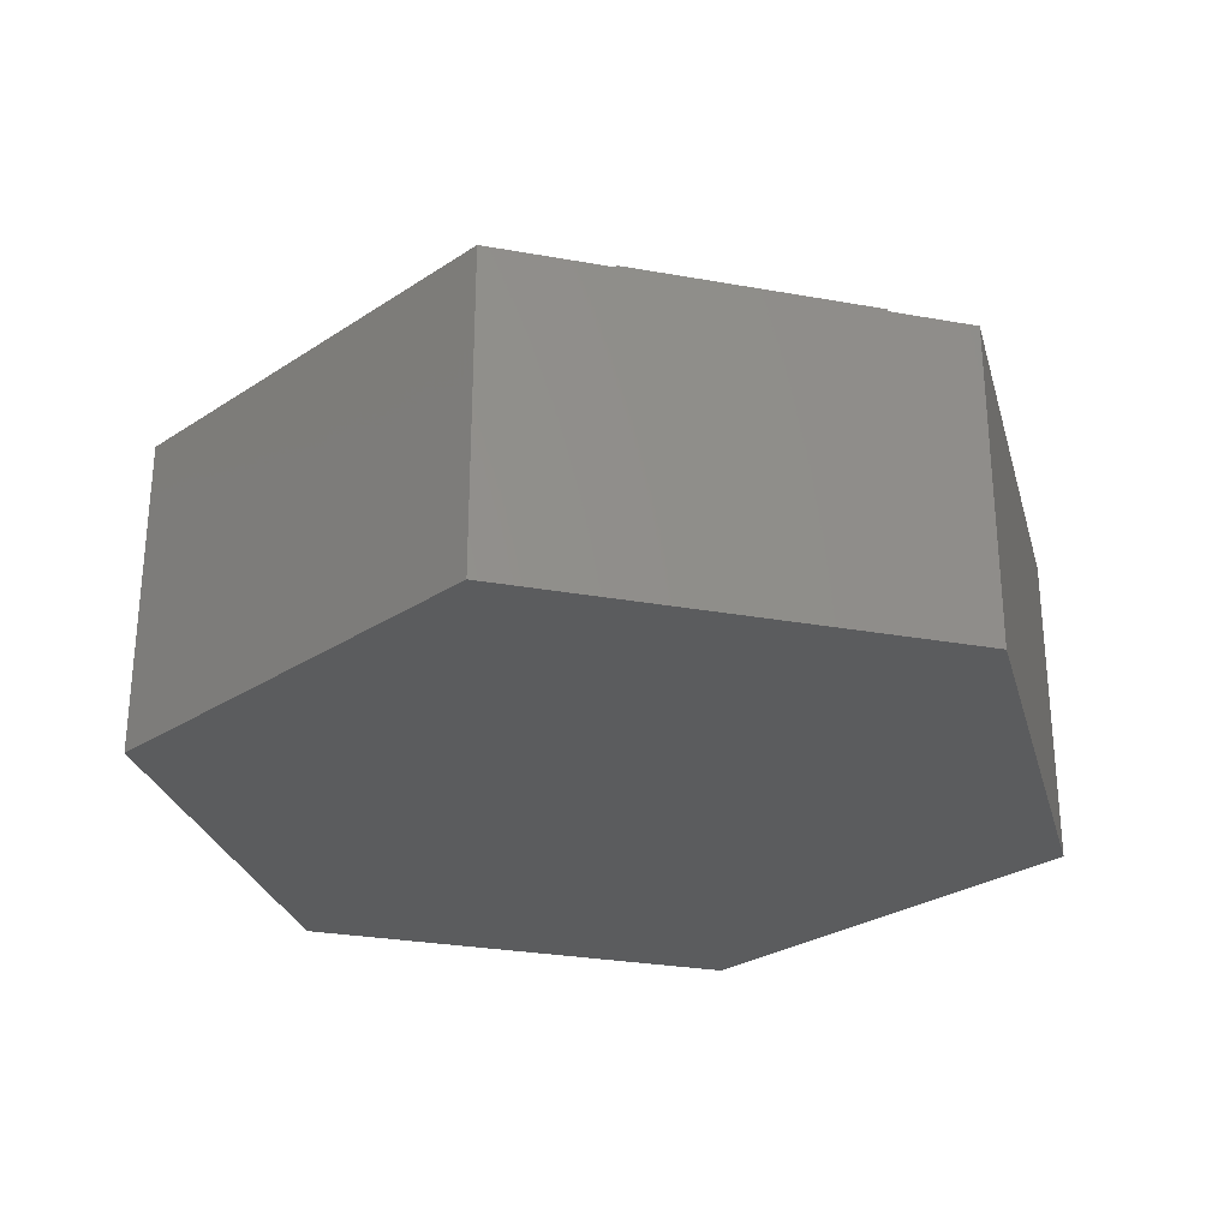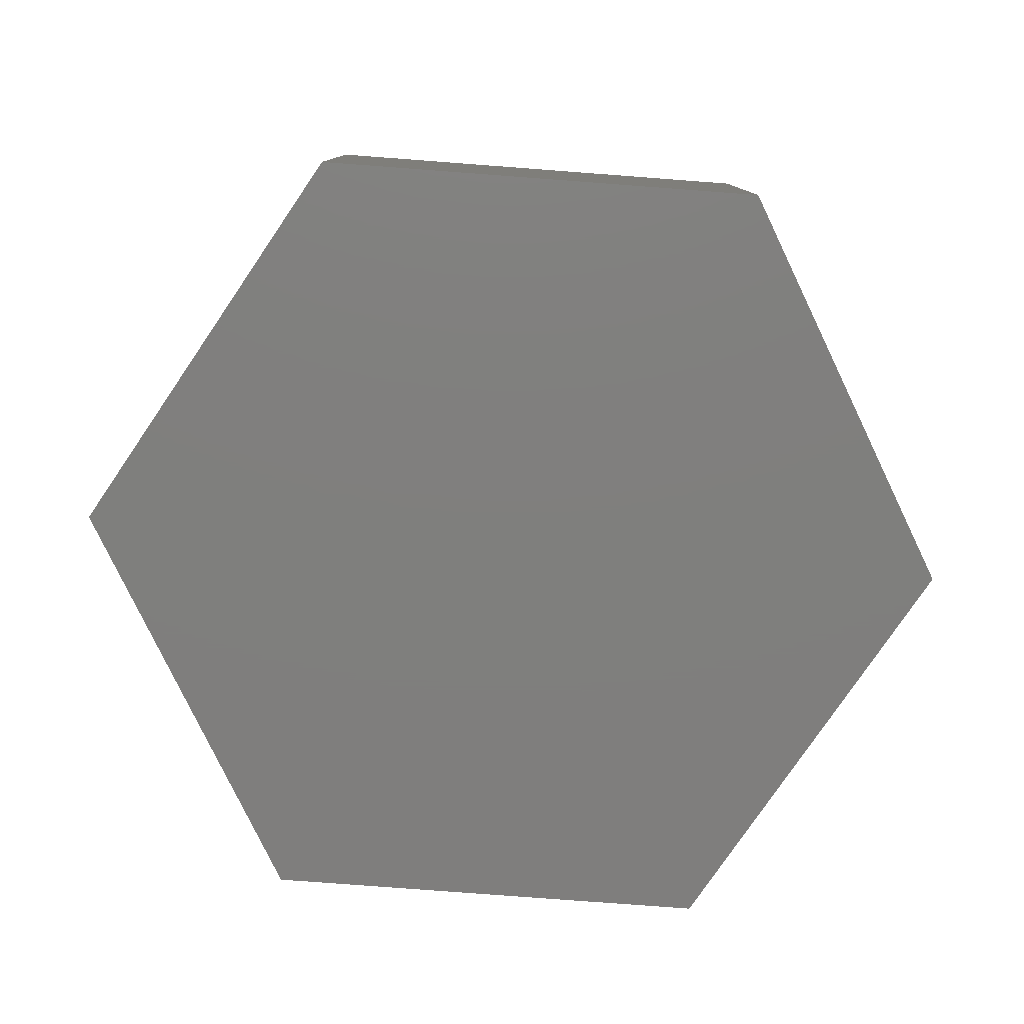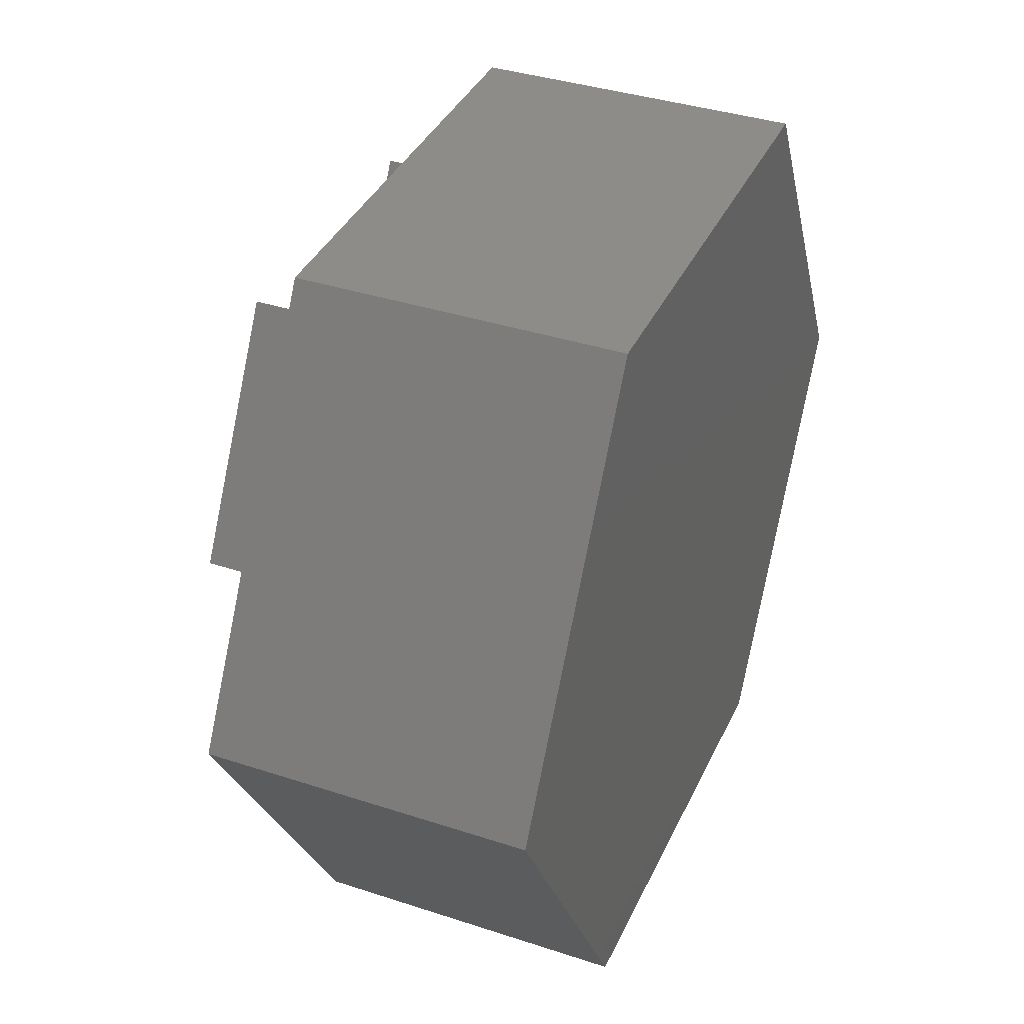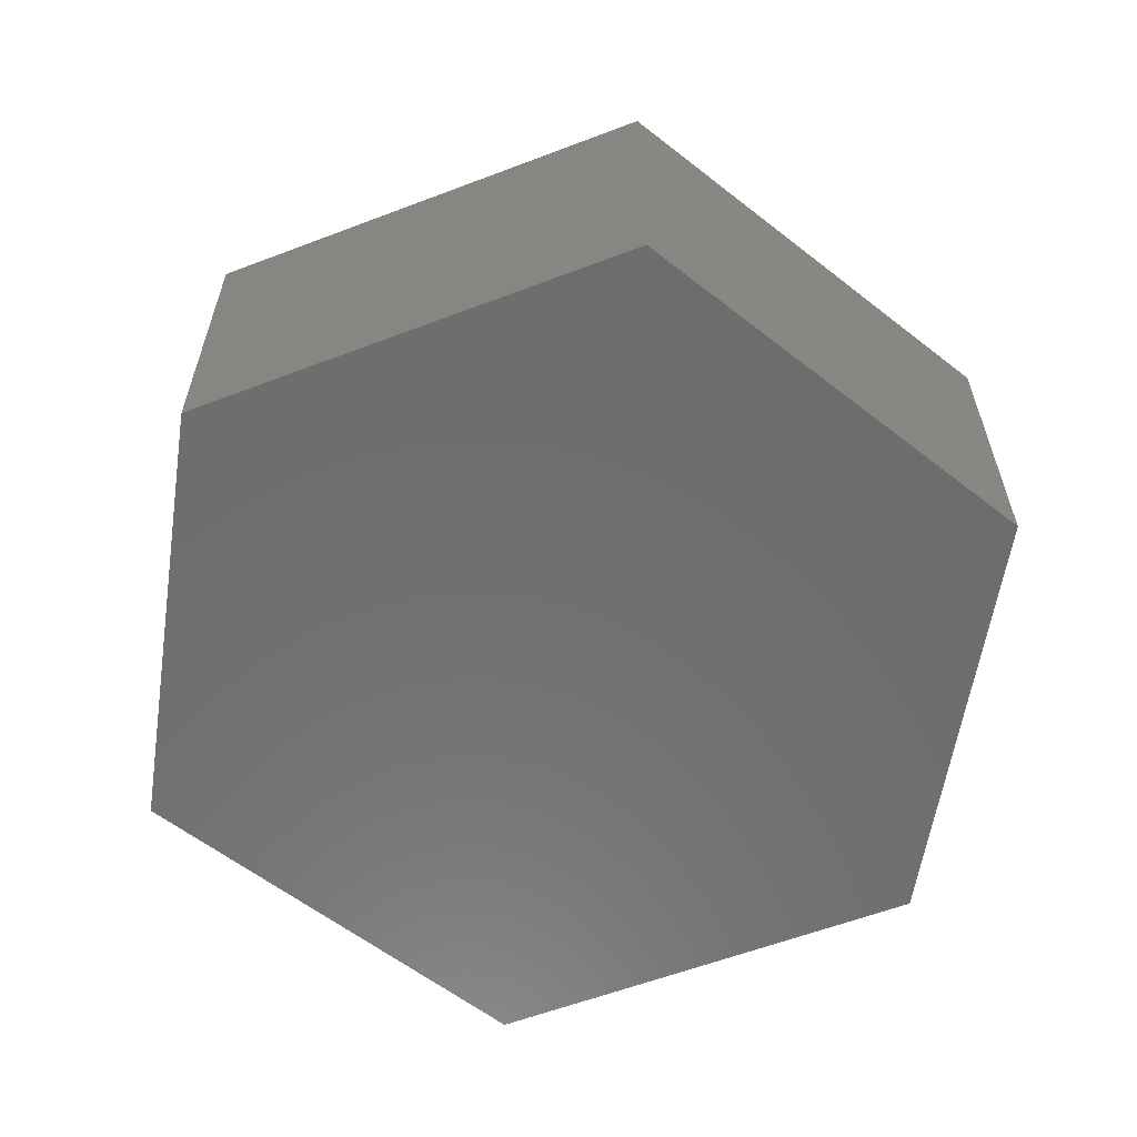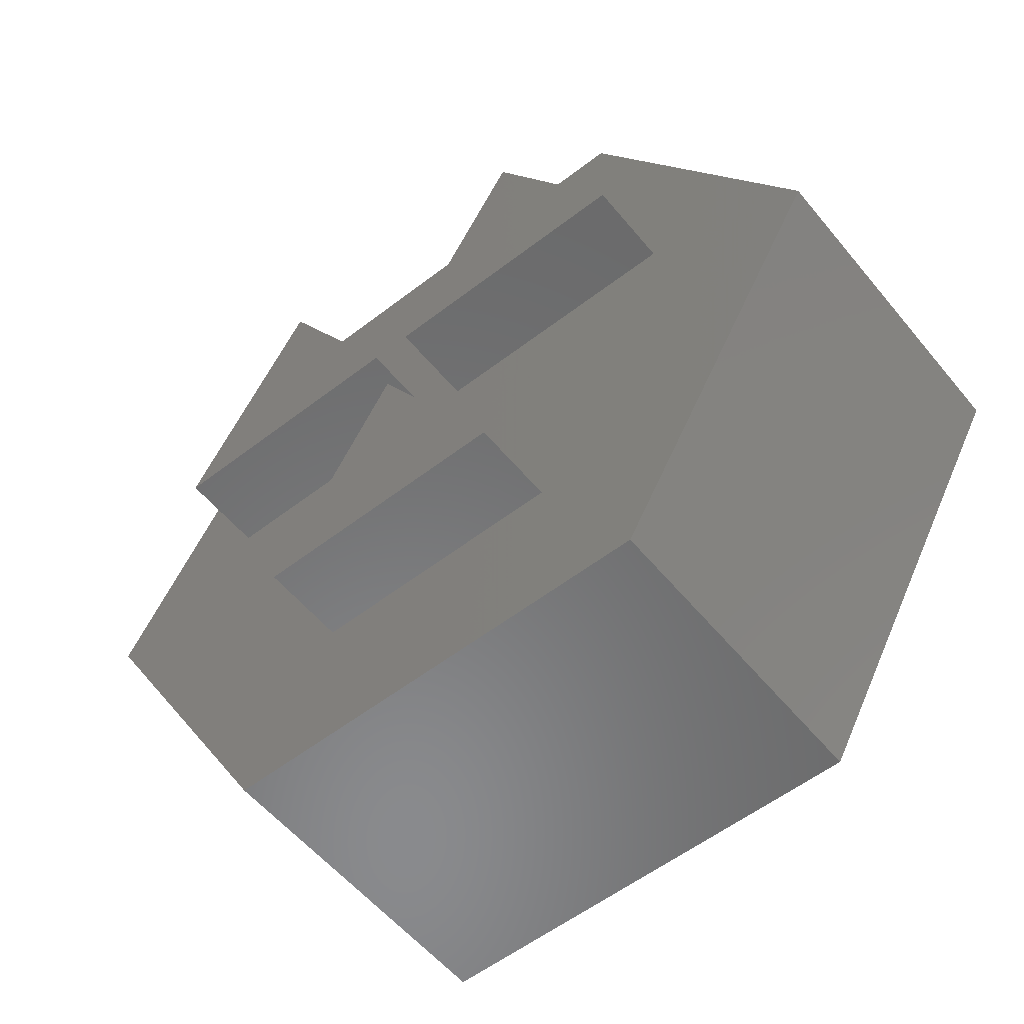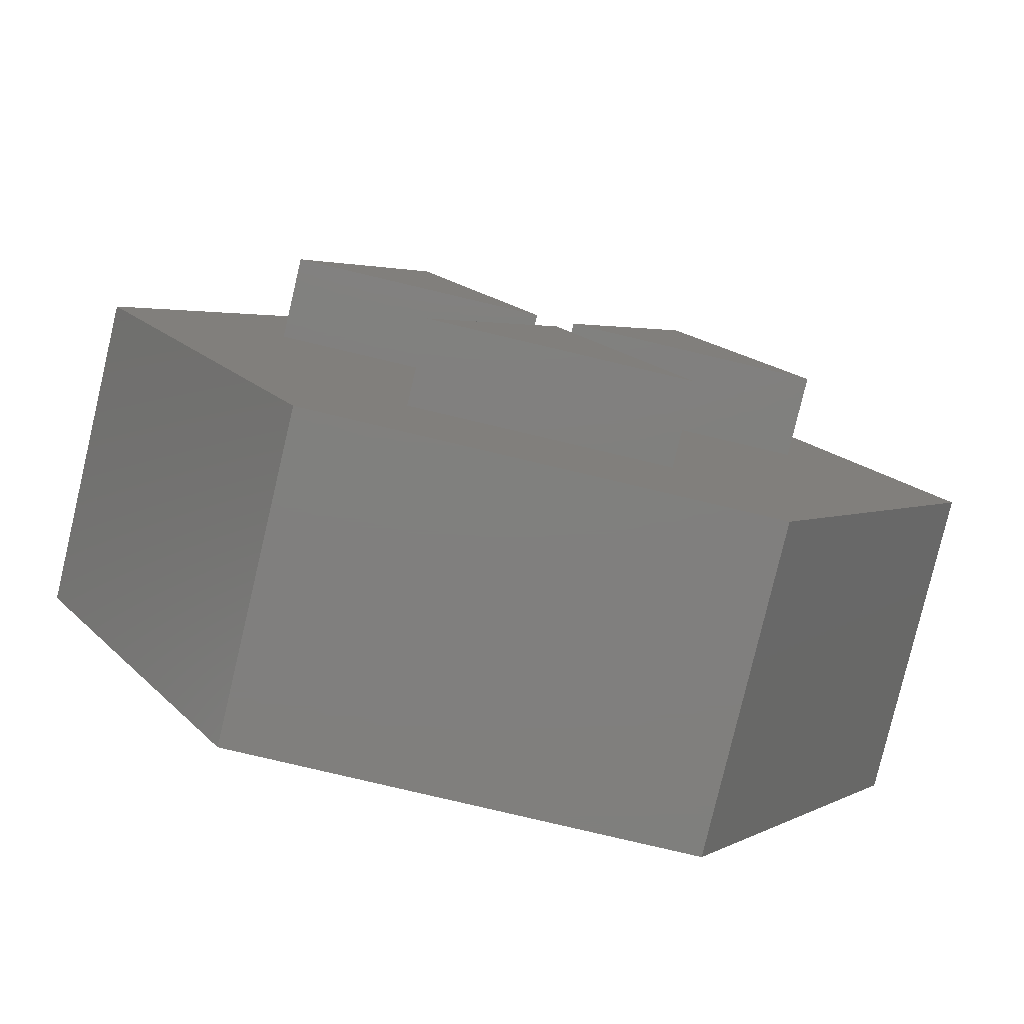
<metadata>
{"format":"stl","ext":"stl","renderer":"f3d","projection":"perspective","resolution":1024,"background":"white","views":[{"elev":-28.2,"azim":104.8,"up":"+Z"},{"elev":-79.0,"azim":-4.3,"up":"+Z"},{"elev":37.5,"azim":112.8,"up":"+Y"},{"elev":-59.7,"azim":81.3,"up":"+Z"},{"elev":-56.2,"azim":38.9,"up":"+Y"},{"elev":-79.7,"azim":-13.3,"up":"+Y"}]}
</metadata>
<code>
# stl→obj: 30 verts, 56 faces
v -8.467 0 0
v -4.233 7.332 6
v -4.233 7.332 0
v -8.467 0 6
v 4.233 -7.332 0
v 4.233 7.332 0
v 8.467 0 0
v -4.233 -7.332 0
v 4.233 -7.332 6
v 8.467 0 6
v 4.233 7.332 6
v 5.266 1.411 6
v 2.822 5.644 6
v 0.3781 1.411 6
v -0.3781 1.411 6
v 0 0 6
v -2.822 5.644 6
v -5.266 1.411 6
v 2.444 -4.233 6
v -2.444 -4.233 6
v -4.233 -7.332 6
v 2.444 -4.233 7.6
v -2.444 -4.233 7.6
v 0 0 7.6
v 5.266 1.411 7.6
v 0.3781 1.411 7.6
v 2.822 5.644 7.6
v -0.3781 1.411 7.6
v -5.266 1.411 7.6
v -2.822 5.644 7.6
f 1 2 3
f 2 1 4
f 5 6 7
f 8 6 5
f 8 3 6
f 3 8 1
f 9 7 10
f 7 9 5
f 11 12 10
f 11 13 12
f 14 15 16
f 13 15 14
f 13 17 15
f 11 17 13
f 2 17 11
f 2 18 17
f 18 2 4
f 19 10 12
f 10 19 9
f 16 12 14
f 12 16 19
f 20 9 19
f 9 20 21
f 18 16 15
f 16 18 20
f 4 20 18
f 20 4 21
f 6 2 11
f 2 6 3
f 8 4 1
f 4 8 21
f 8 9 21
f 9 8 5
f 10 6 11
f 6 10 7
f 20 22 23
f 22 20 19
f 24 23 22
f 22 16 24
f 16 22 19
f 20 24 16
f 24 20 23
f 14 25 26
f 25 14 12
f 27 26 25
f 25 13 27
f 13 25 12
f 14 27 13
f 27 14 26
f 18 28 29
f 28 18 15
f 30 29 28
f 28 17 30
f 17 28 15
f 18 30 17
f 30 18 29

</code>
